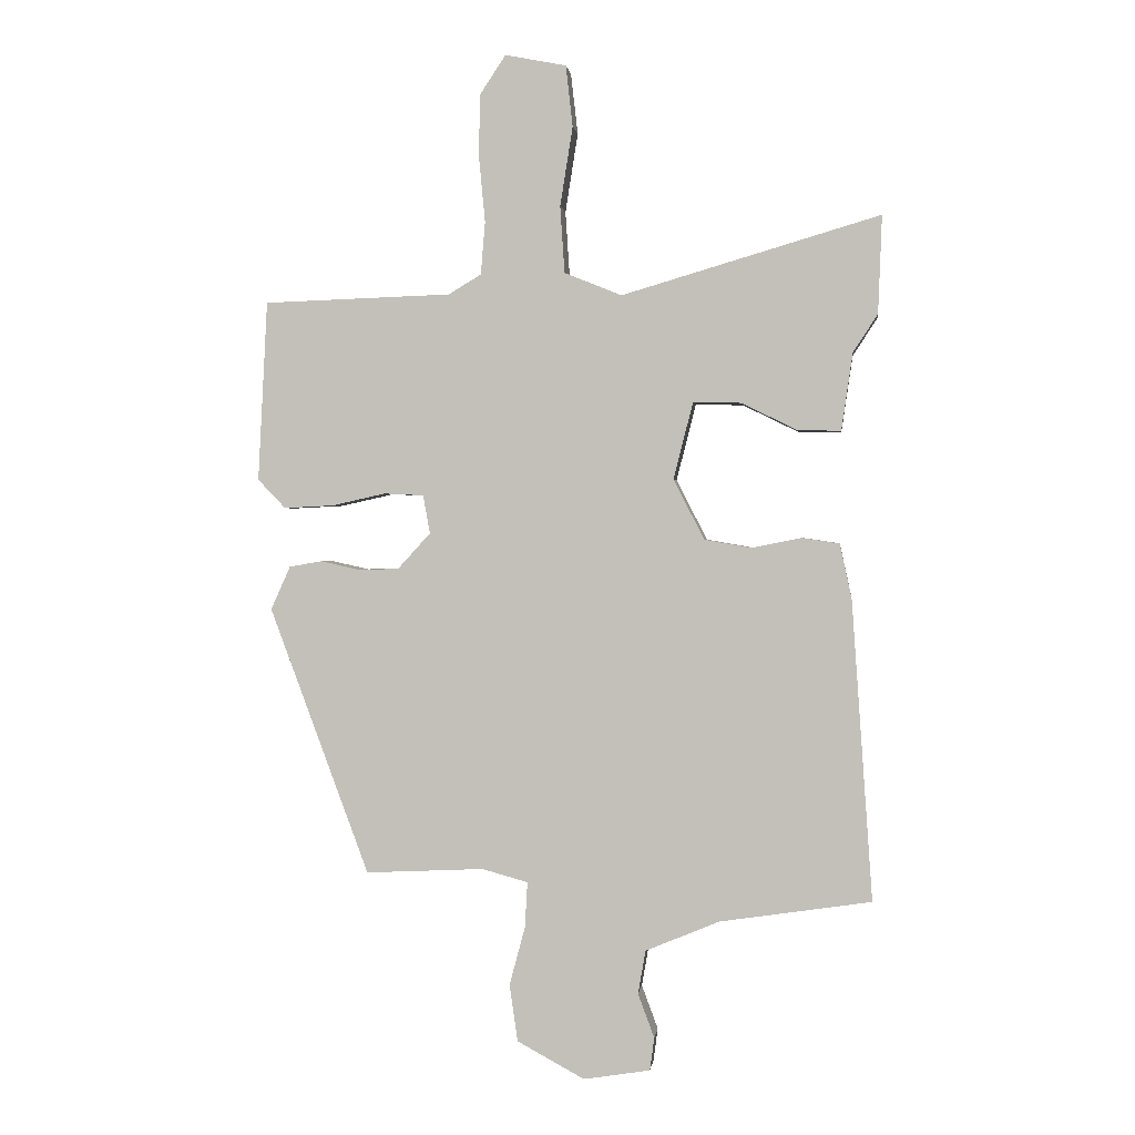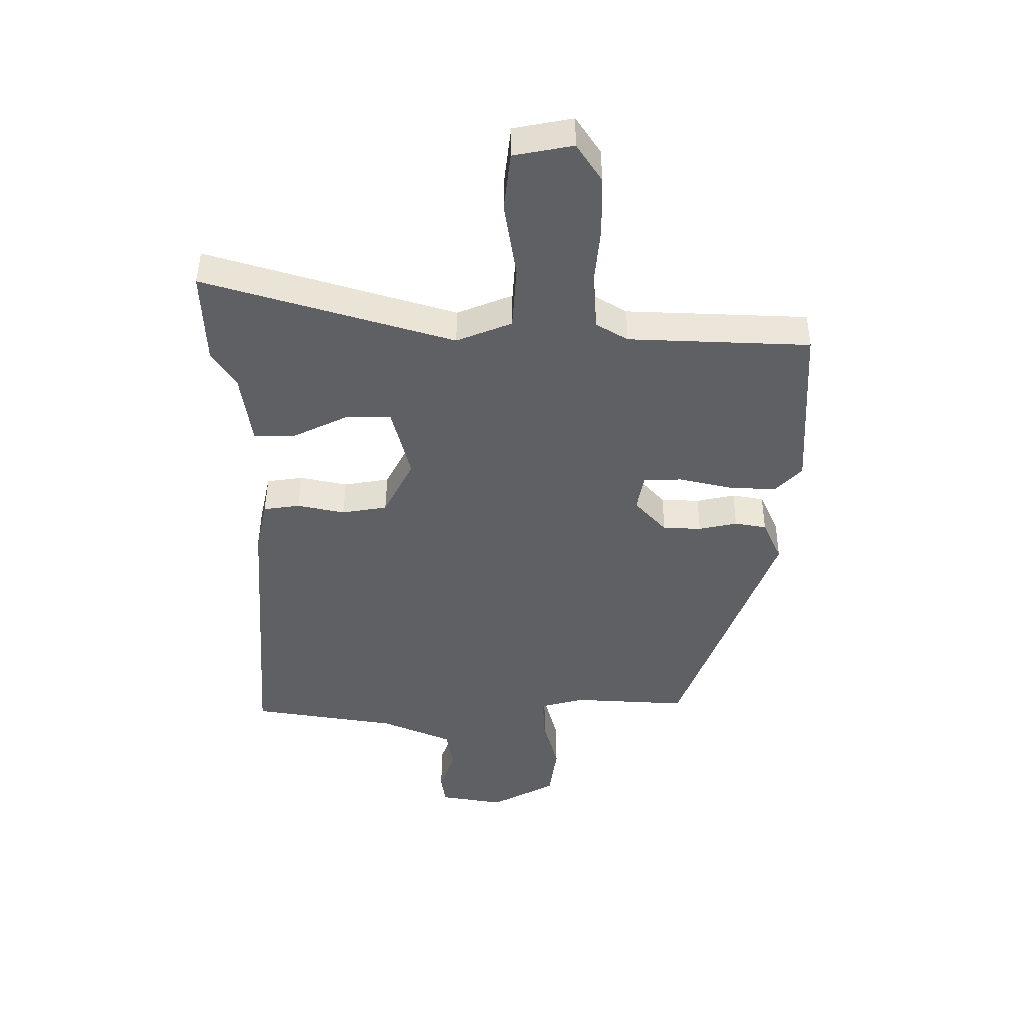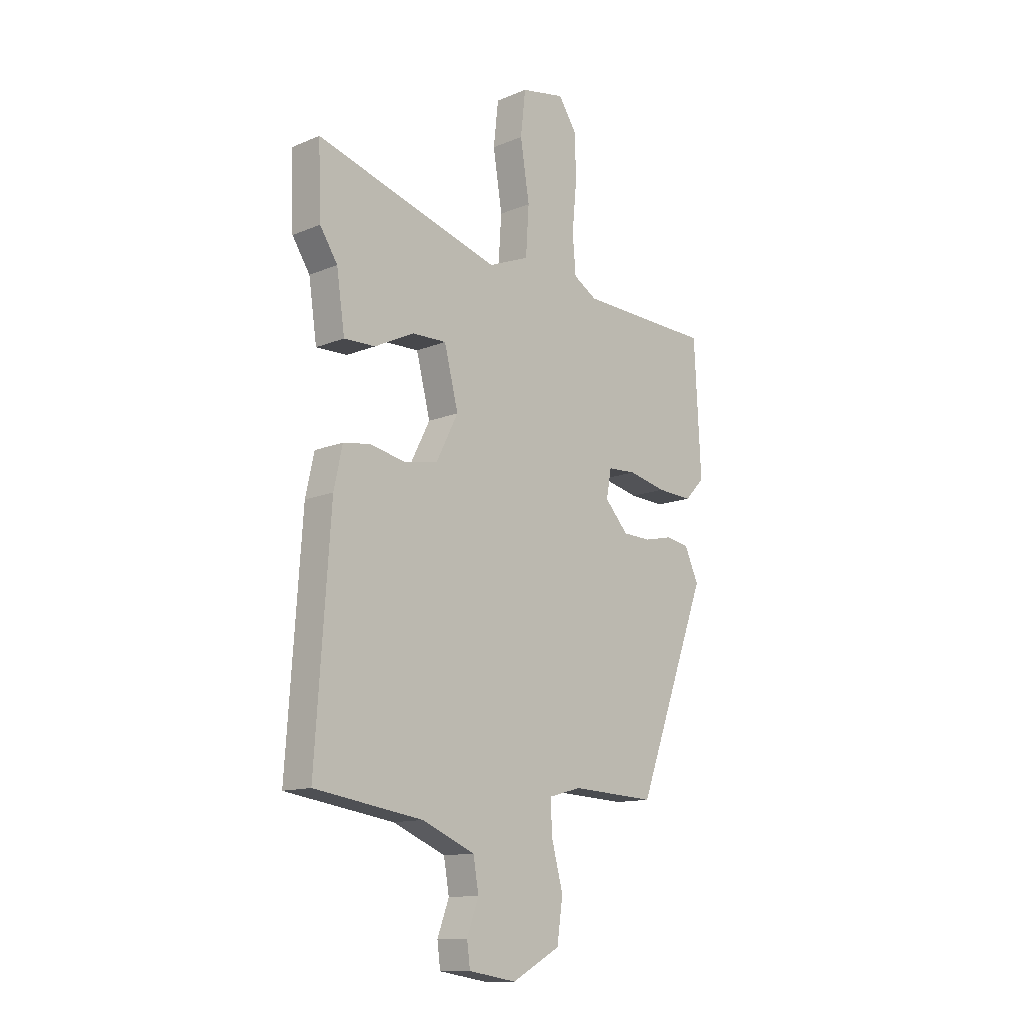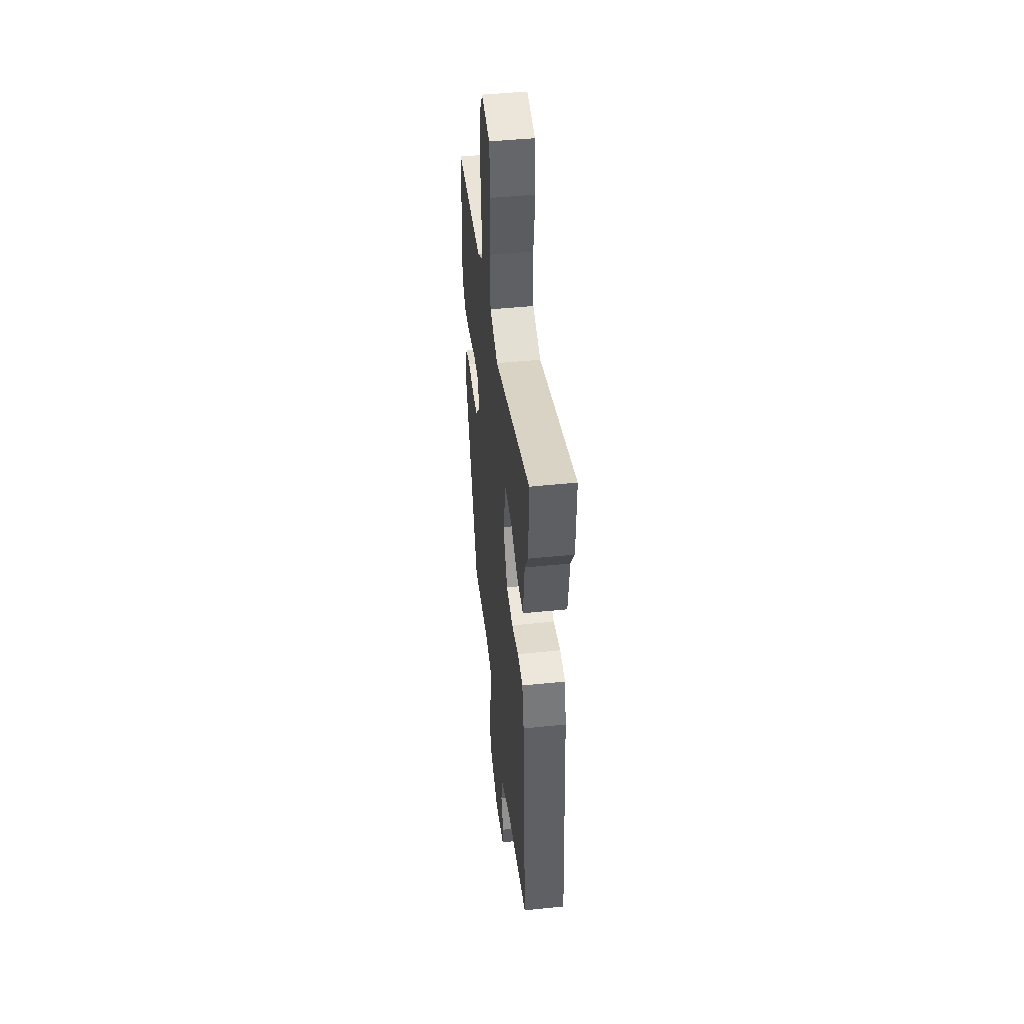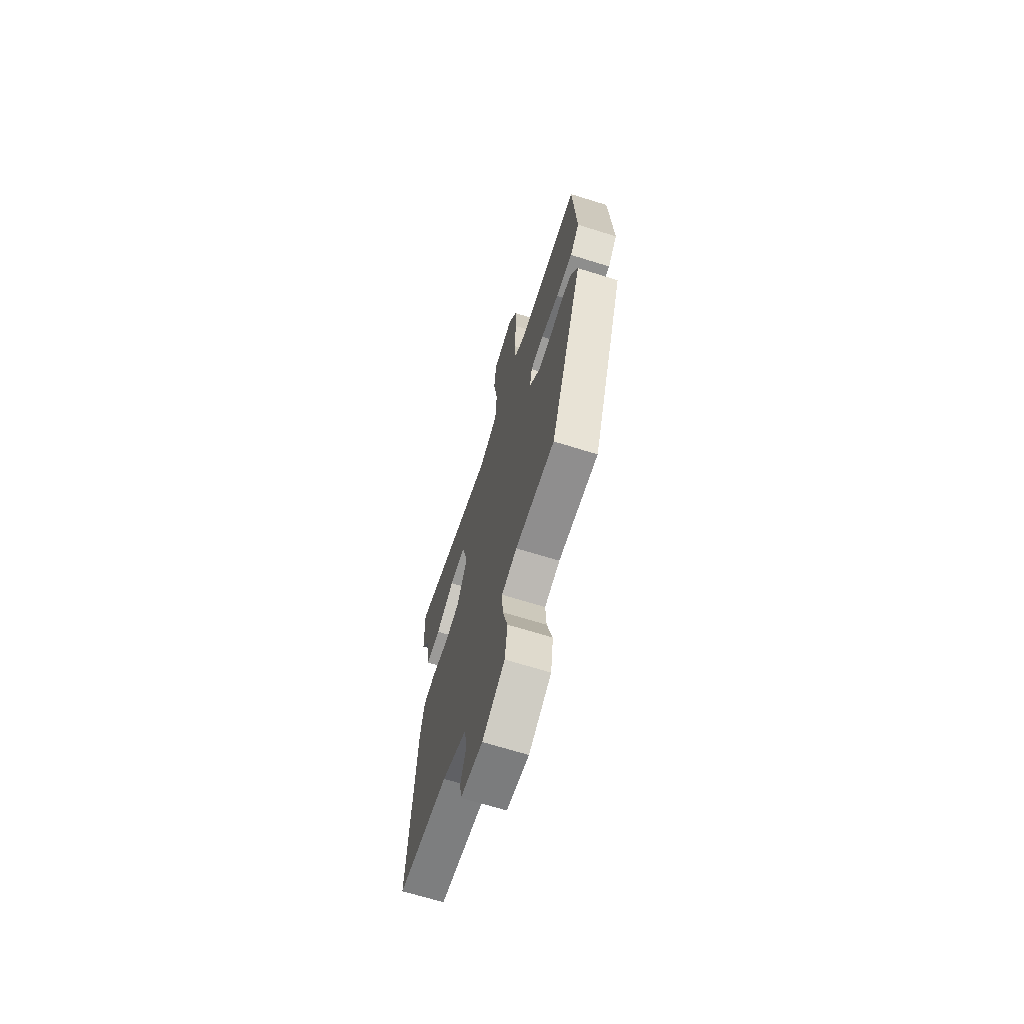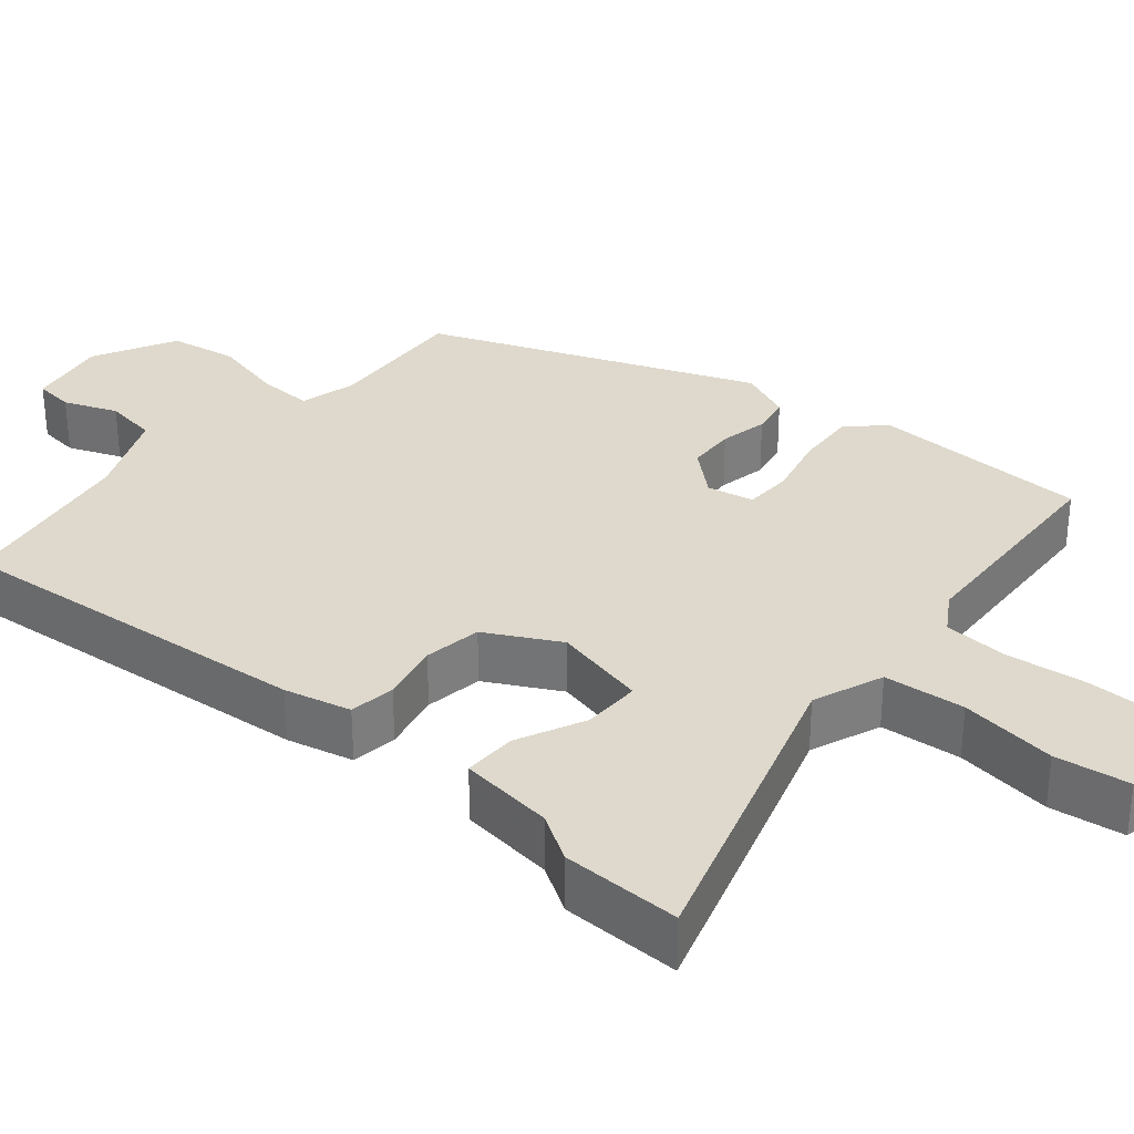
<metadata>
{"format":"obj","ext":"obj","renderer":"f3d","projection":"perspective","resolution":1024,"background":"white","views":[{"elev":0.9,"azim":-173.1,"up":"+Z"},{"elev":45.6,"azim":0.5,"up":"+Z"},{"elev":-12.8,"azim":-46.3,"up":"+Z"},{"elev":45.1,"azim":-96.8,"up":"+Z"},{"elev":-67.7,"azim":72.6,"up":"+Z"},{"elev":31.9,"azim":-50.9,"up":"+Y"}]}
</metadata>
<code>
v -0.497 0.07 0.423
v -0.503 0.07 0.578
v -0.093 0.07 0.457
v -0.002 0.07 0.494
v 0.005 0.07 0.6
v -0.015 0.07 0.726
v -0.004 0.07 0.823
v 0.093 0.07 0.842
v 0.134 0.07 0.78
v 0.136 0.07 0.682
v 0.126 0.07 0.577
v 0.133 0.07 0.493
v 0.185 0.07 0.462
v 0.483 0.07 0.452
v 0.498 0.07 0.166
v 0.454 0.07 0.12
v 0.375 0.07 0.124
v 0.29 0.07 0.143
v 0.227 0.07 0.14
v 0.216 0.07 0.079
v 0.268 0.07 0.022
v 0.331 0.07 0.02
v 0.394 0.07 0.034
v 0.446 0.07 0.025
v 0.477 0.07 -0.044
v 0.319 0.07 -0.469
v 0.131 0.07 -0.46
v 0.058 0.07 -0.48
v 0.062 0.07 -0.552
v 0.087 0.07 -0.646
v 0.074 0.07 -0.736
v -0.033 0.07 -0.794
v -0.139 0.07 -0.777
v -0.146 0.07 -0.725
v -0.12 0.07 -0.655
v -0.132 0.07 -0.586
v -0.249 0.07 -0.537
v -0.49 0.07 -0.501
v -0.457 0.07 -0.024
v -0.438 0.07 0.063
v -0.378 0.07 0.072
v -0.3 0.07 0.056
v -0.225 0.07 0.069
v -0.176 0.07 0.165
v -0.207 0.07 0.287
v -0.283 0.07 0.285
v -0.371 0.07 0.242
v -0.44 0.07 0.24
v -0.458 0.07 0.363
v -0.497 0 0.423
v -0.503 0 0.578
v -0.093 0 0.457
v -0.002 0 0.494
v 0.005 0 0.6
v -0.015 0 0.726
v -0.004 0 0.823
v 0.093 0 0.842
v 0.134 0 0.78
v 0.136 0 0.682
v 0.126 0 0.577
v 0.133 0 0.493
v 0.185 0 0.462
v 0.483 0 0.452
v 0.498 0 0.166
v 0.454 0 0.12
v 0.375 0 0.124
v 0.29 0 0.143
v 0.227 0 0.14
v 0.216 0 0.079
v 0.268 0 0.022
v 0.331 0 0.02
v 0.394 0 0.034
v 0.446 0 0.025
v 0.477 0 -0.044
v 0.319 0 -0.469
v 0.131 0 -0.46
v 0.058 0 -0.48
v 0.062 0 -0.552
v 0.087 0 -0.646
v 0.074 0 -0.736
v -0.033 0 -0.794
v -0.139 0 -0.777
v -0.146 0 -0.725
v -0.12 0 -0.655
v -0.132 0 -0.586
v -0.249 0 -0.537
v -0.49 0 -0.501
v -0.457 0 -0.024
v -0.438 0 0.063
v -0.378 0 0.072
v -0.3 0 0.056
v -0.225 0 0.069
v -0.176 0 0.165
v -0.207 0 0.287
v -0.283 0 0.285
v -0.371 0 0.242
v -0.44 0 0.24
v -0.458 0 0.363
f 46 47 48 49
f 45 46 49 1
f 39 40 41 42
f 37 38 39 42
f 36 37 42 43
f 35 36 43 44
f 33 34 35
f 32 33 35
f 29 30 31 32
f 28 29 32 35
f 24 25 26 27
f 22 23 24 27
f 21 22 27 28
f 20 21 28 35
f 15 16 17 18
f 13 14 15 18
f 12 13 18 19
f 8 9 10 11
f 8 11 12
f 5 6 7 8
f 4 5 8 12
f 3 4 12 19
f 45 1 2 3
f 44 45 3 19
f 19 20 35 44
f 98 97 96 95
f 50 98 95 94
f 91 90 89 88
f 91 88 87 86
f 92 91 86 85
f 93 92 85 84
f 84 83 82
f 84 82 81
f 81 80 79 78
f 84 81 78 77
f 76 75 74 73
f 76 73 72 71
f 77 76 71 70
f 84 77 70 69
f 67 66 65 64
f 67 64 63 62
f 68 67 62 61
f 60 59 58 57
f 61 60 57
f 57 56 55 54
f 61 57 54 53
f 68 61 53 52
f 52 51 50 94
f 68 52 94 93
f 93 84 69 68
f 1 50 51 2
f 2 51 52 3
f 3 52 53 4
f 4 53 54 5
f 5 54 55 6
f 6 55 56 7
f 7 56 57 8
f 8 57 58 9
f 9 58 59 10
f 10 59 60 11
f 11 60 61 12
f 12 61 62 13
f 13 62 63 14
f 14 63 64 15
f 15 64 65 16
f 16 65 66 17
f 17 66 67 18
f 18 67 68 19
f 19 68 69 20
f 20 69 70 21
f 21 70 71 22
f 22 71 72 23
f 23 72 73 24
f 24 73 74 25
f 25 74 75 26
f 26 75 76 27
f 27 76 77 28
f 28 77 78 29
f 29 78 79 30
f 30 79 80 31
f 31 80 81 32
f 32 81 82 33
f 33 82 83 34
f 34 83 84 35
f 35 84 85 36
f 36 85 86 37
f 37 86 87 38
f 38 87 88 39
f 39 88 89 40
f 40 89 90 41
f 41 90 91 42
f 42 91 92 43
f 43 92 93 44
f 44 93 94 45
f 45 94 95 46
f 46 95 96 47
f 47 96 97 48
f 48 97 98 49
f 49 98 50 1

</code>
